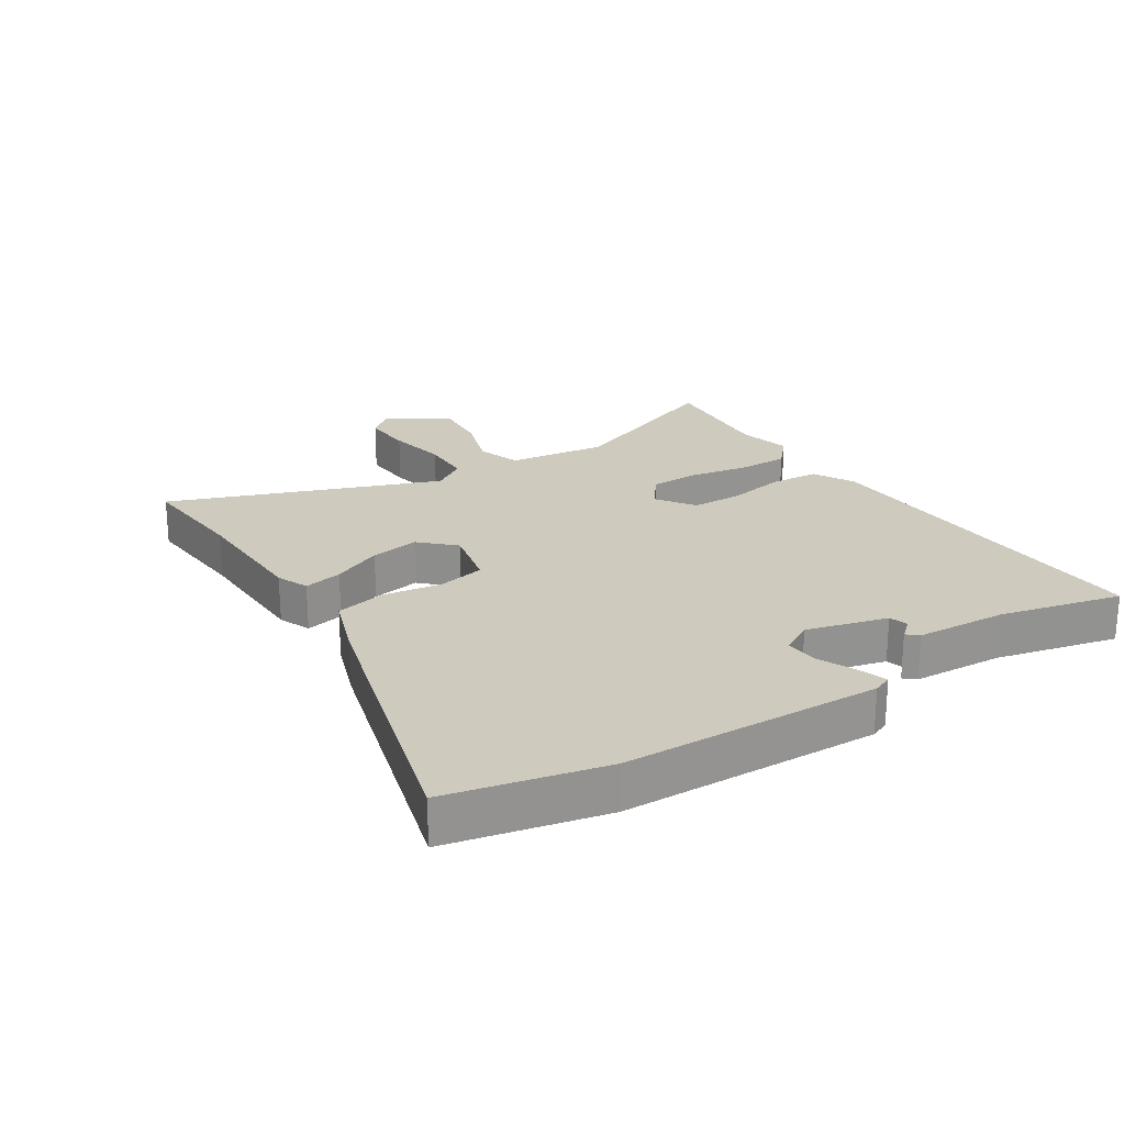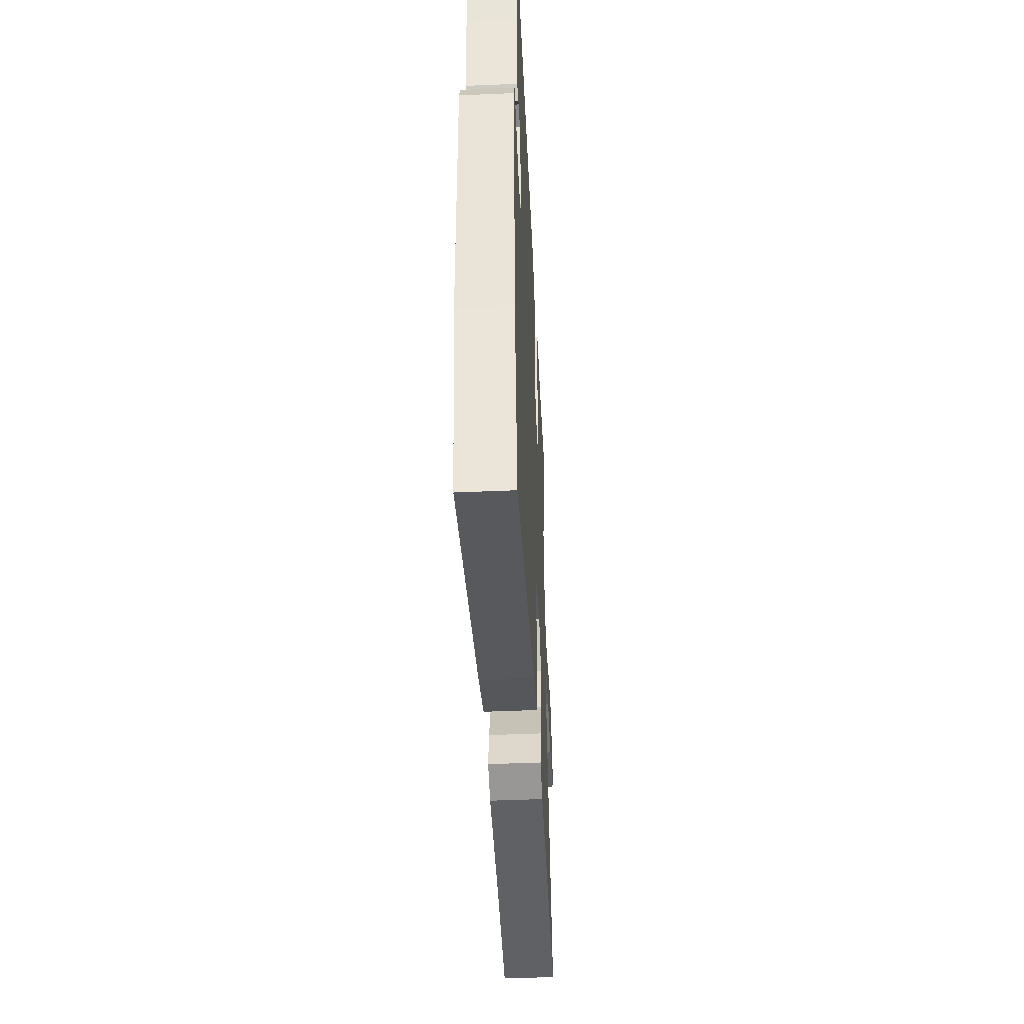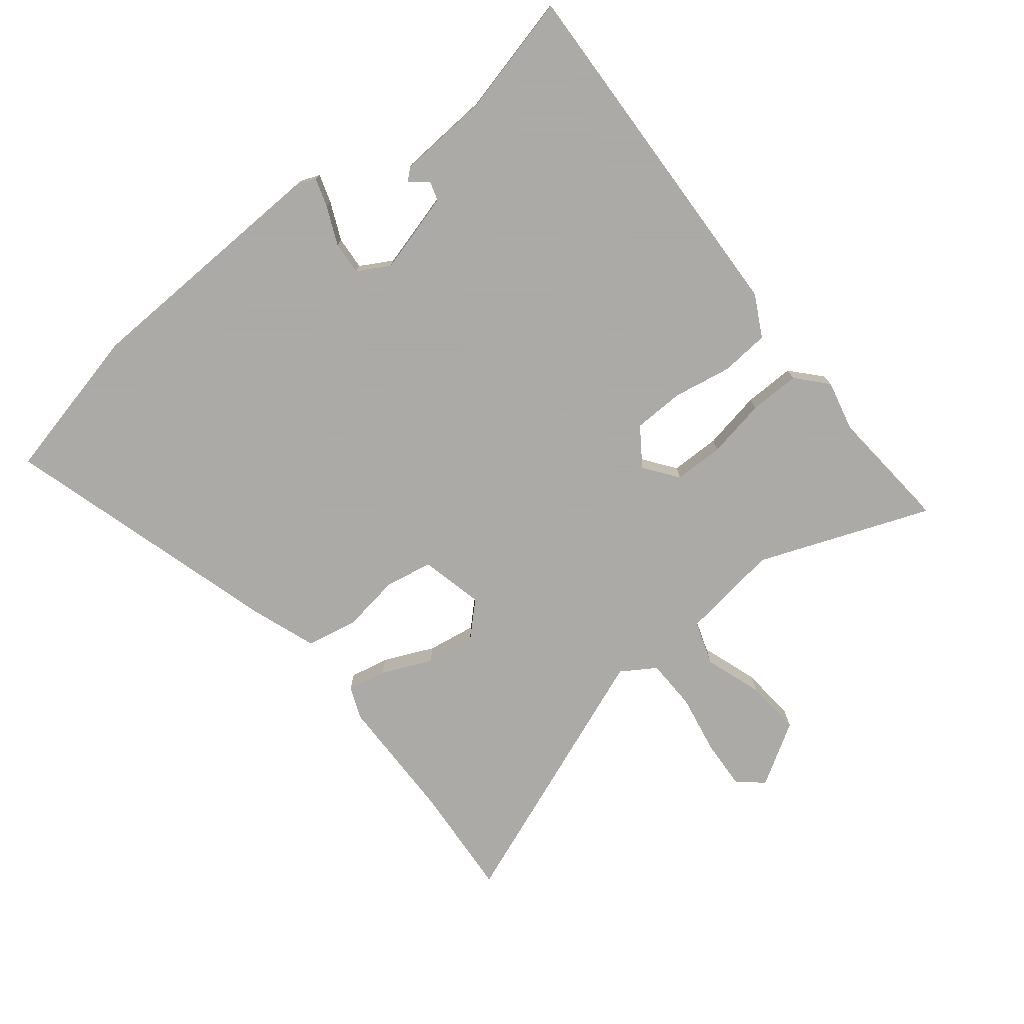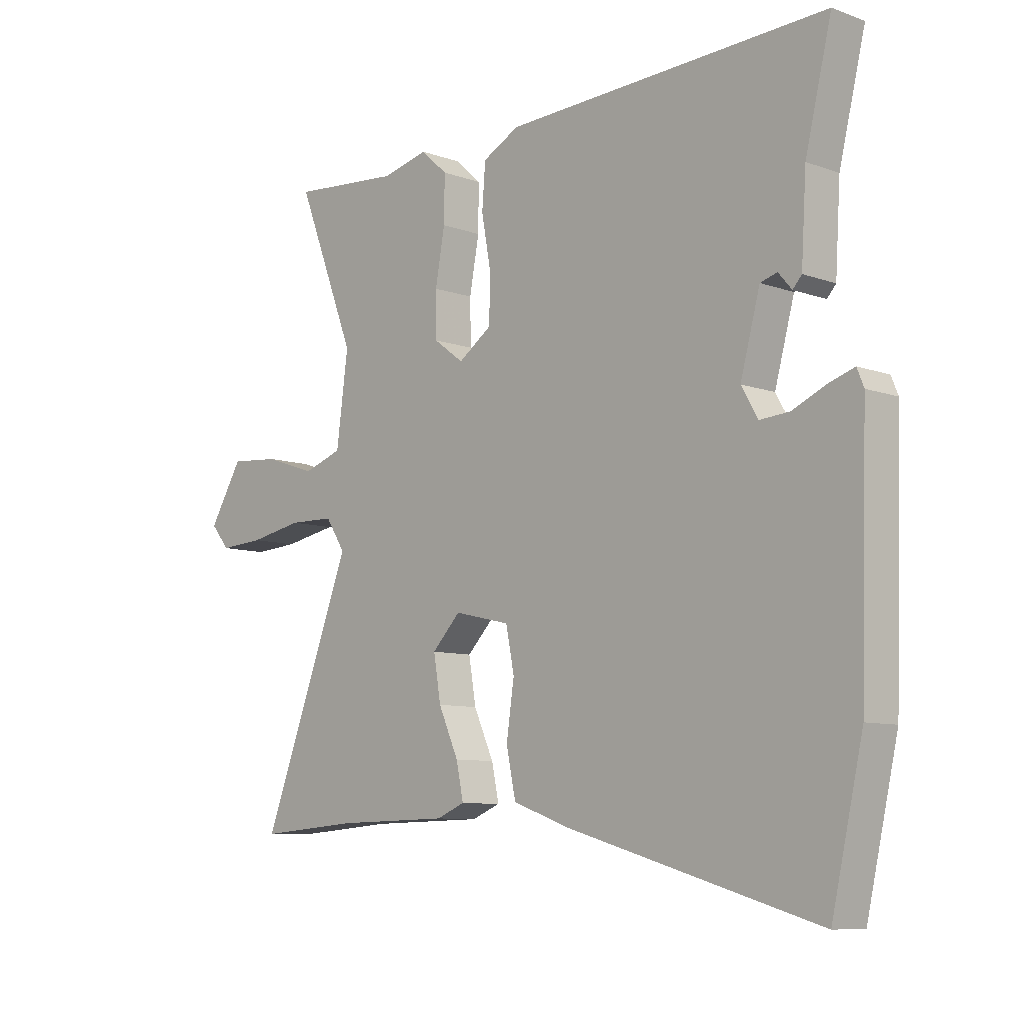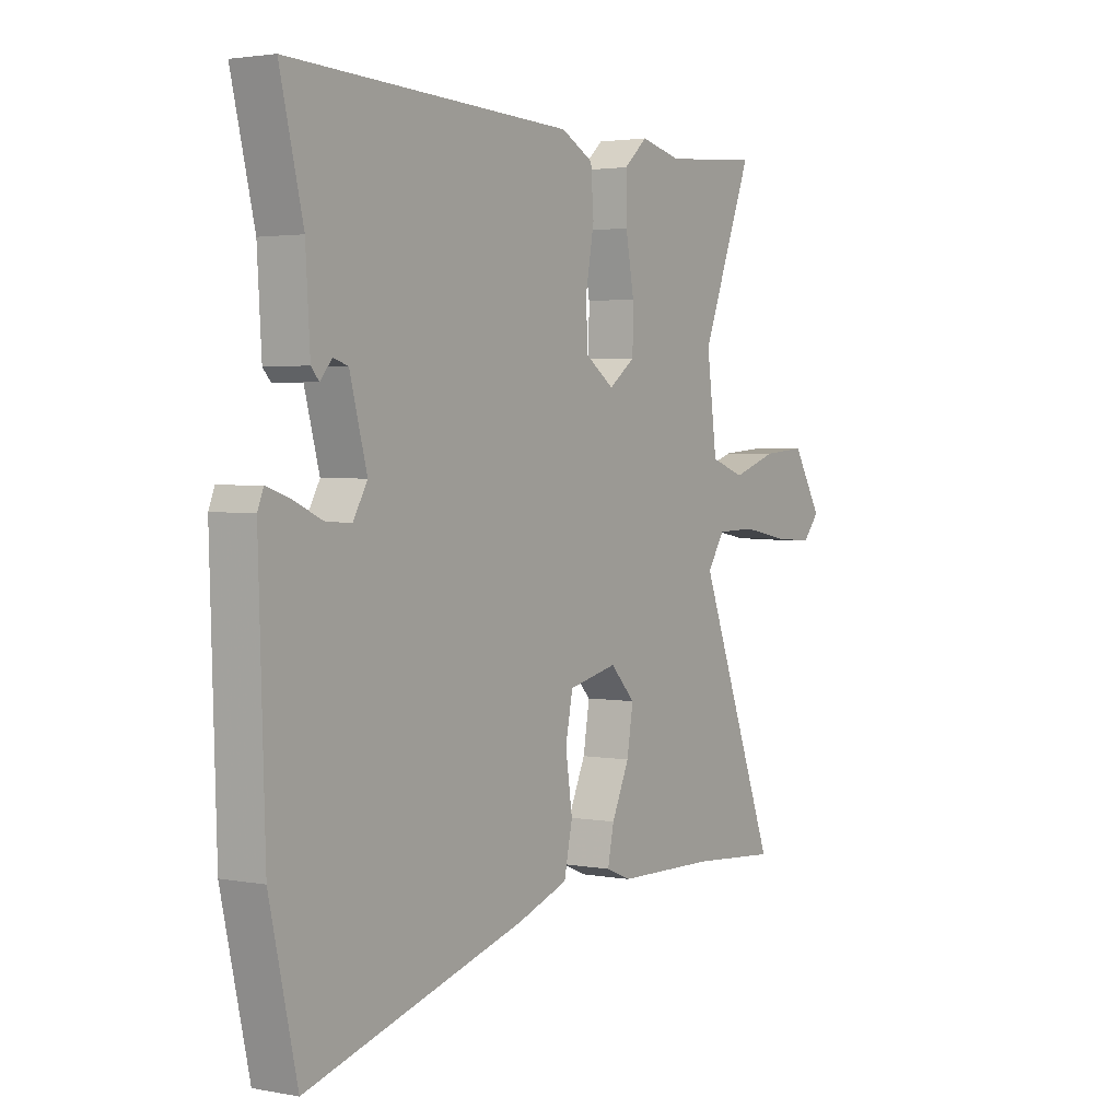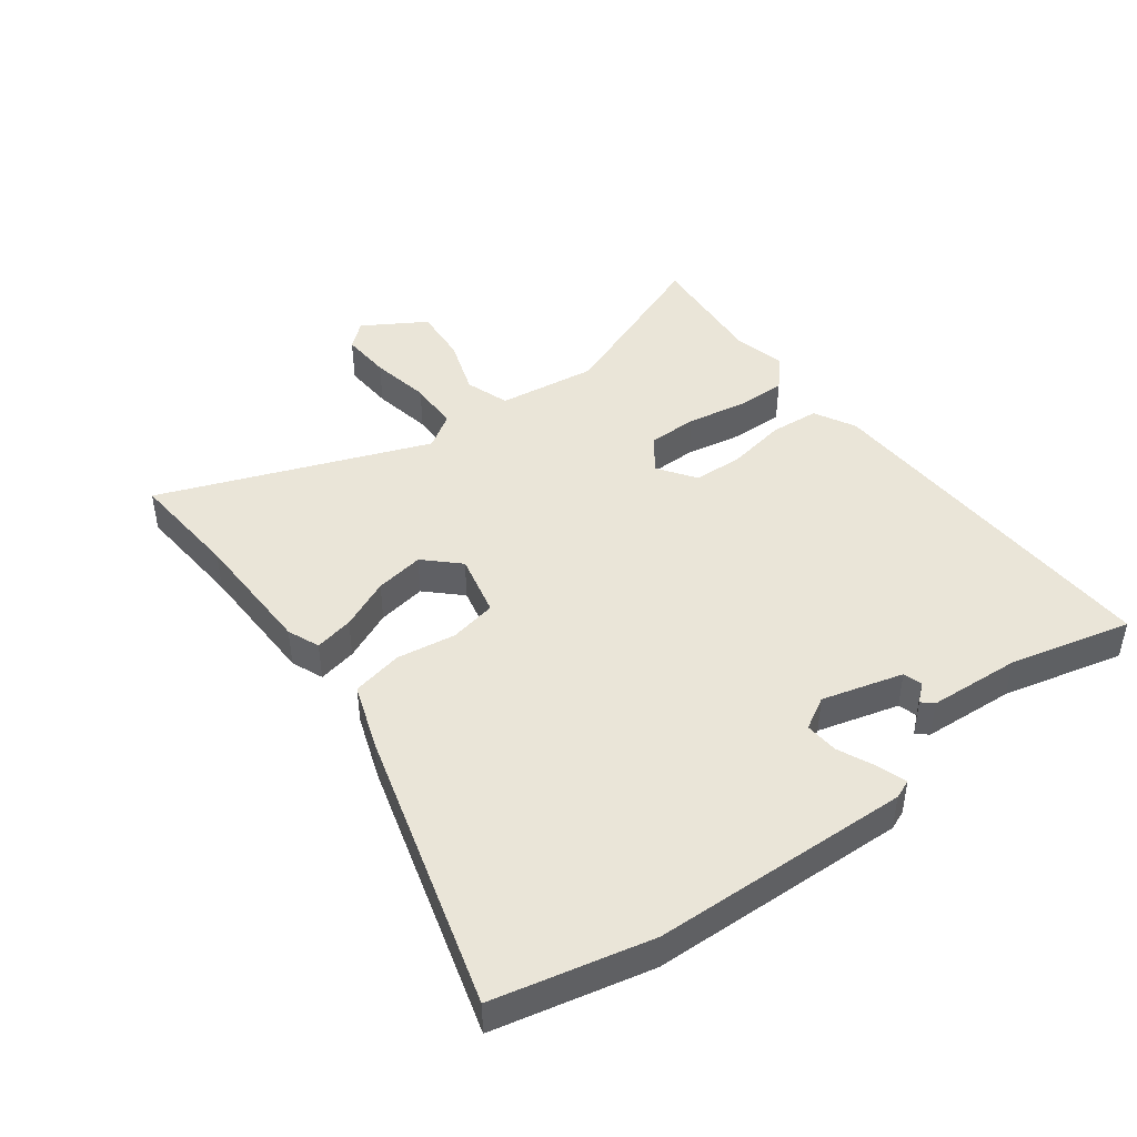
<metadata>
{"format":"obj","ext":"obj","renderer":"f3d","projection":"perspective","resolution":1024,"background":"white","views":[{"elev":23.2,"azim":-122.9,"up":"+Y"},{"elev":-46.0,"azim":-87.2,"up":"+Z"},{"elev":-75.7,"azim":-51.2,"up":"+Y"},{"elev":-8.6,"azim":-134.1,"up":"+Z"},{"elev":2.7,"azim":-57.0,"up":"+Z"},{"elev":45.1,"azim":-126.7,"up":"+Y"}]}
</metadata>
<code>
v -0.499 0.07 0.526
v 0.079 0.07 0.501
v 0.145 0.07 0.466
v 0.151 0.07 0.388
v 0.134 0.07 0.295
v 0.136 0.07 0.214
v 0.196 0.07 0.172
v 0.25 0.07 0.212
v 0.251 0.07 0.291
v 0.234 0.07 0.385
v 0.233 0.07 0.466
v 0.281 0.07 0.509
v 0.365 0.07 0.489
v 0.561 0.07 0.505
v 0.455 0.07 0.233
v 0.476 0.07 0.075
v 0.546 0.07 0.051
v 0.638 0.07 0.082
v 0.727 0.07 0.089
v 0.787 0.07 -0.01
v 0.753 0.07 -0.05
v 0.673 0.07 -0.045
v 0.577 0.07 -0.027
v 0.496 0.07 -0.029
v 0.461 0.07 -0.083
v 0.624 0.07 -0.51
v 0.444 0.07 -0.496
v 0.24 0.07 -0.492
v 0.189 0.07 -0.471
v 0.202 0.07 -0.409
v 0.238 0.07 -0.329
v 0.251 0.07 -0.251
v 0.2 0.07 -0.198
v 0.1 0.07 -0.221
v 0.085 0.07 -0.296
v 0.099 0.07 -0.391
v 0.082 0.07 -0.472
v -0.022 0.07 -0.509
v -0.469 0.07 -0.637
v -0.525 0.07 -0.388
v -0.538 0.07 0.023
v -0.526 0.07 0.053
v -0.48 0.07 0.038
v -0.42 0.07 0.011
v -0.367 0.07 0.007
v -0.338 0.07 0.058
v -0.373 0.07 0.187
v -0.403 0.07 0.196
v -0.427 0.07 0.168
v -0.443 0.07 0.186
v -0.452 0.07 0.332
v -0.499 0 0.526
v 0.079 0 0.501
v 0.145 0 0.466
v 0.151 0 0.388
v 0.134 0 0.295
v 0.136 0 0.214
v 0.196 0 0.172
v 0.25 0 0.212
v 0.251 0 0.291
v 0.234 0 0.385
v 0.233 0 0.466
v 0.281 0 0.509
v 0.365 0 0.489
v 0.561 0 0.505
v 0.455 0 0.233
v 0.476 0 0.075
v 0.546 0 0.051
v 0.638 0 0.082
v 0.727 0 0.089
v 0.787 0 -0.01
v 0.753 0 -0.05
v 0.673 0 -0.045
v 0.577 0 -0.027
v 0.496 0 -0.029
v 0.461 0 -0.083
v 0.624 0 -0.51
v 0.444 0 -0.496
v 0.24 0 -0.492
v 0.189 0 -0.471
v 0.202 0 -0.409
v 0.238 0 -0.329
v 0.251 0 -0.251
v 0.2 0 -0.198
v 0.1 0 -0.221
v 0.085 0 -0.296
v 0.099 0 -0.391
v 0.082 0 -0.472
v -0.022 0 -0.509
v -0.469 0 -0.637
v -0.525 0 -0.388
v -0.538 0 0.023
v -0.526 0 0.053
v -0.48 0 0.038
v -0.42 0 0.011
v -0.367 0 0.007
v -0.338 0 0.058
v -0.373 0 0.187
v -0.403 0 0.196
v -0.427 0 0.168
v -0.443 0 0.186
v -0.452 0 0.332
f 48 49 50 51
f 3 4 5
f 2 3 5
f 1 2 5
f 51 1 5
f 48 51 5
f 47 48 5
f 46 47 5 6
f 45 46 6 7
f 42 43 44
f 41 42 44
f 40 41 44
f 39 40 44
f 38 39 44
f 37 38 44
f 36 37 44
f 35 36 44
f 34 35 44 45
f 33 34 45 7
f 29 30 31
f 28 29 31
f 27 28 31
f 27 31 32
f 26 27 32
f 25 26 32
f 33 7 8
f 32 33 8
f 25 32 8
f 24 25 8
f 21 22 23
f 20 21 23
f 19 20 23
f 18 19 23
f 17 18 23
f 16 17 23 24
f 13 14 15
f 13 15 16
f 12 13 16
f 11 12 16
f 10 11 16
f 9 10 16
f 8 9 16 24
f 102 101 100 99
f 56 55 54
f 56 54 53
f 56 53 52
f 56 52 102
f 56 102 99
f 56 99 98
f 57 56 98 97
f 58 57 97 96
f 95 94 93
f 95 93 92
f 95 92 91
f 95 91 90
f 95 90 89
f 95 89 88
f 95 88 87
f 95 87 86
f 96 95 86 85
f 58 96 85 84
f 82 81 80
f 82 80 79
f 82 79 78
f 83 82 78
f 83 78 77
f 83 77 76
f 59 58 84
f 59 84 83
f 59 83 76
f 59 76 75
f 74 73 72
f 74 72 71
f 74 71 70
f 74 70 69
f 74 69 68
f 75 74 68 67
f 66 65 64
f 67 66 64
f 67 64 63
f 67 63 62
f 67 62 61
f 67 61 60
f 75 67 60 59
f 1 52 53 2
f 2 53 54 3
f 3 54 55 4
f 4 55 56 5
f 5 56 57 6
f 6 57 58 7
f 7 58 59 8
f 8 59 60 9
f 9 60 61 10
f 10 61 62 11
f 11 62 63 12
f 12 63 64 13
f 13 64 65 14
f 14 65 66 15
f 15 66 67 16
f 16 67 68 17
f 17 68 69 18
f 18 69 70 19
f 19 70 71 20
f 20 71 72 21
f 21 72 73 22
f 22 73 74 23
f 23 74 75 24
f 24 75 76 25
f 25 76 77 26
f 26 77 78 27
f 27 78 79 28
f 28 79 80 29
f 29 80 81 30
f 30 81 82 31
f 31 82 83 32
f 32 83 84 33
f 33 84 85 34
f 34 85 86 35
f 35 86 87 36
f 36 87 88 37
f 37 88 89 38
f 38 89 90 39
f 39 90 91 40
f 40 91 92 41
f 41 92 93 42
f 42 93 94 43
f 43 94 95 44
f 44 95 96 45
f 45 96 97 46
f 46 97 98 47
f 47 98 99 48
f 48 99 100 49
f 49 100 101 50
f 50 101 102 51
f 51 102 52 1

</code>
